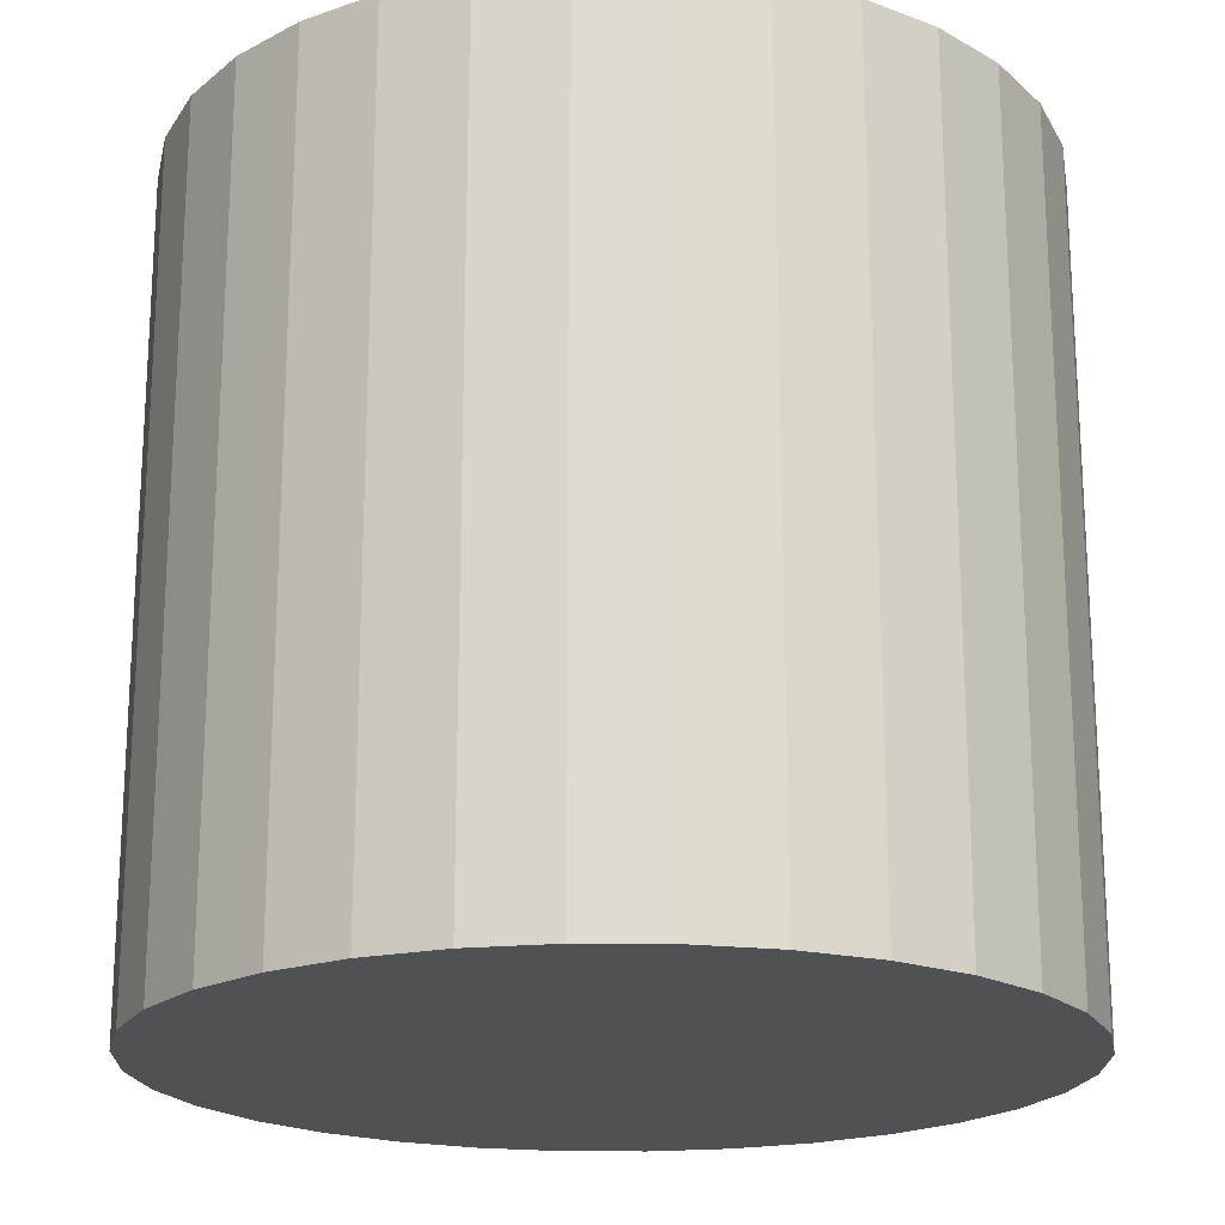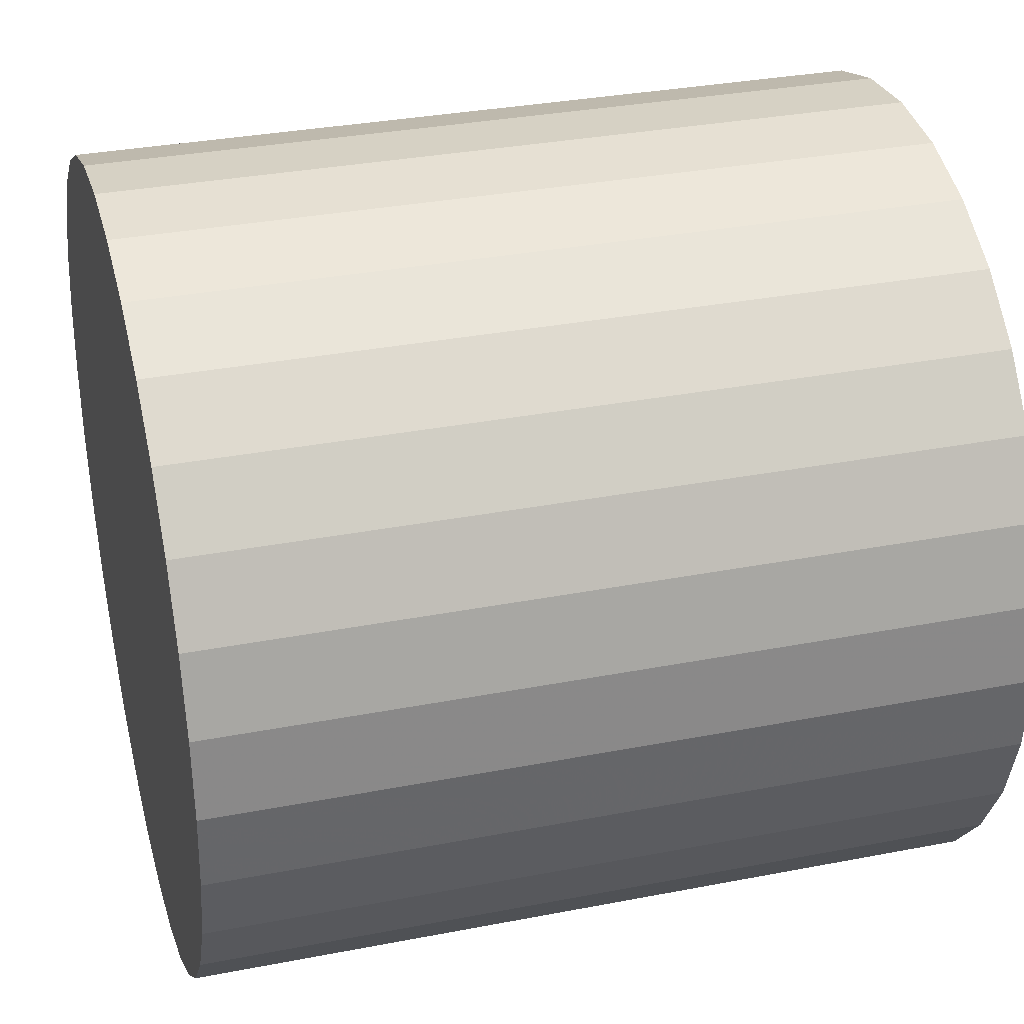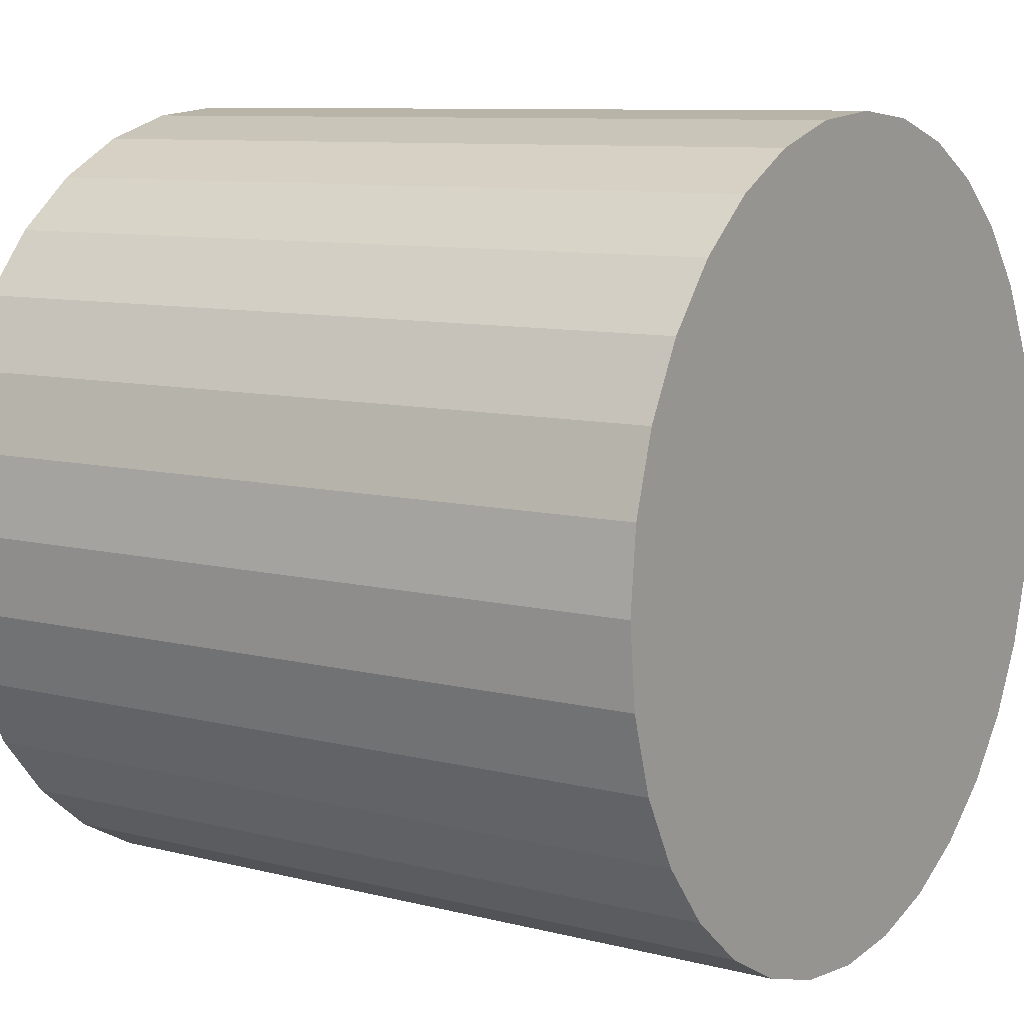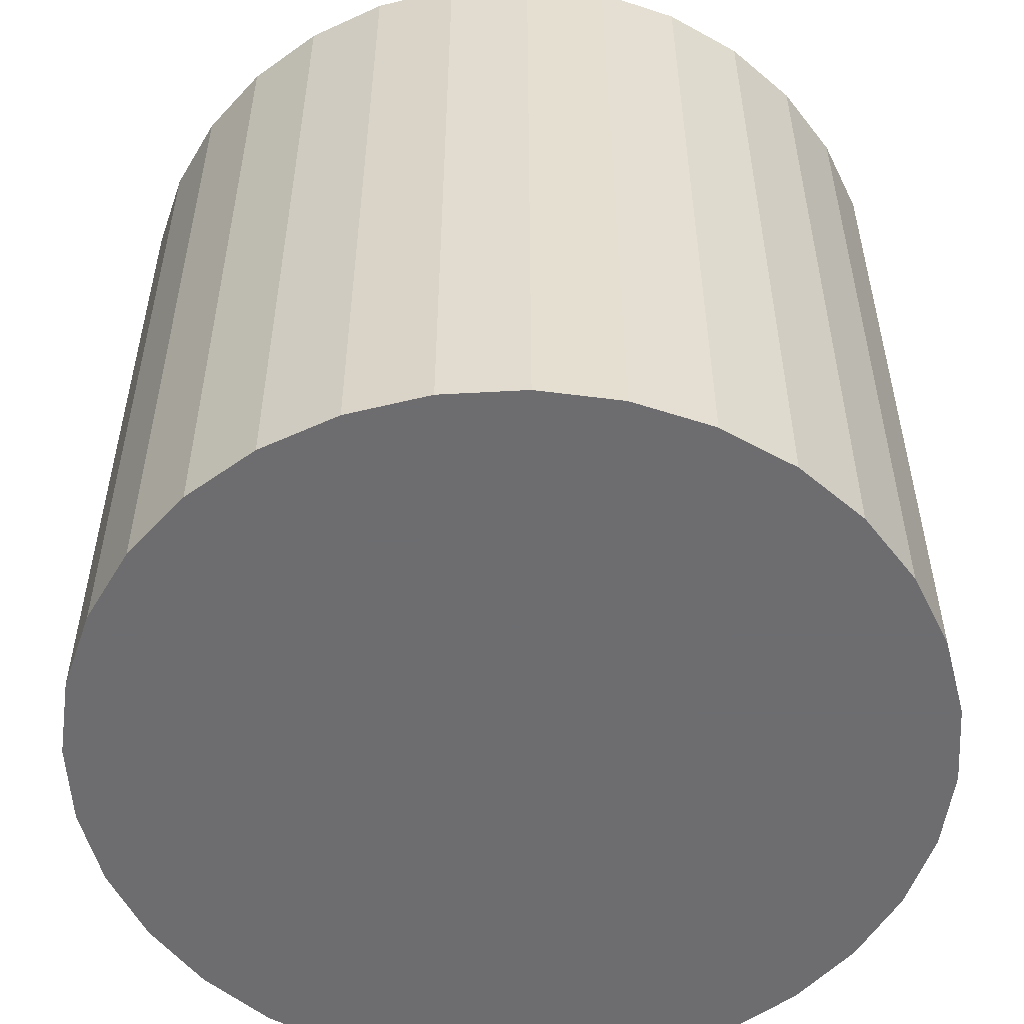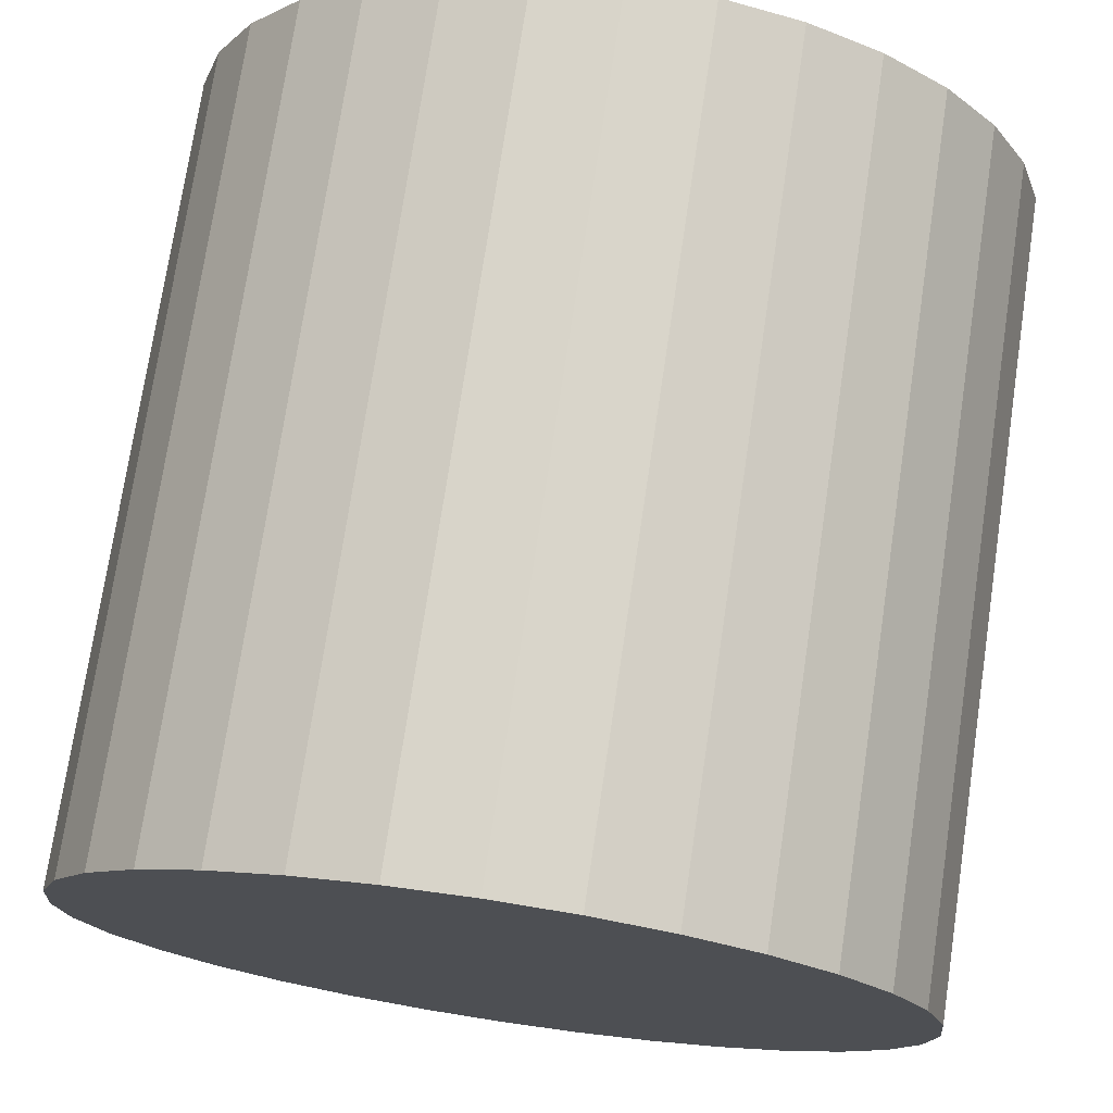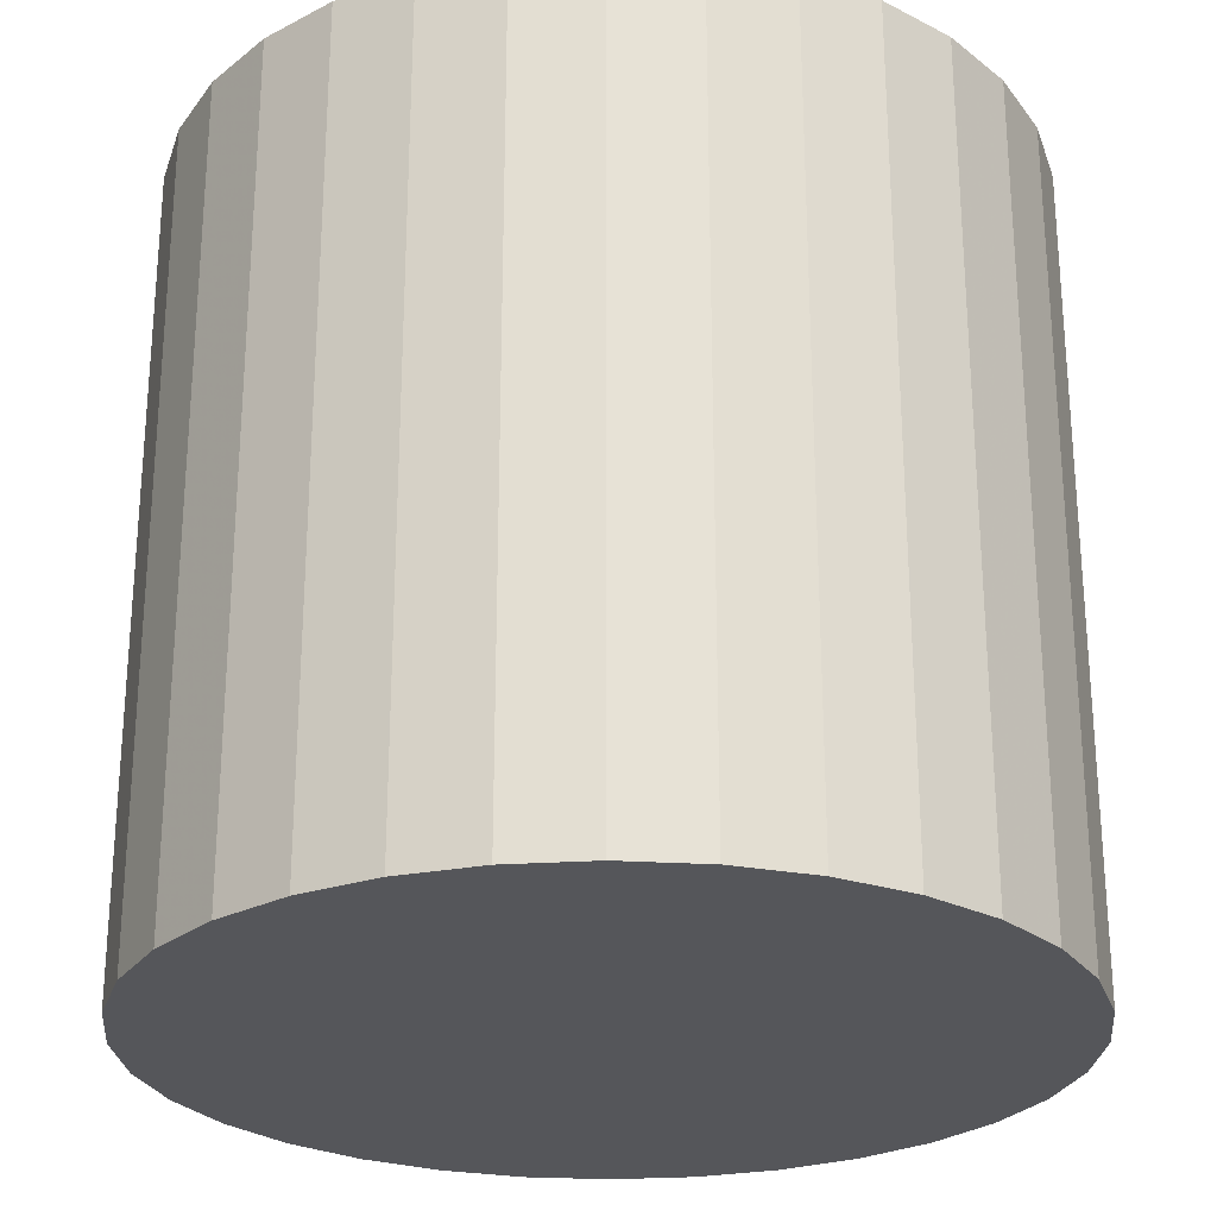
<metadata>
{"format":"obj","ext":"obj","renderer":"f3d","projection":"perspective","resolution":1024,"background":"white","views":[{"elev":-19.9,"azim":-62.9,"up":"+Z"},{"elev":32.6,"azim":-105.1,"up":"+Y"},{"elev":9.1,"azim":-55.9,"up":"+Y"},{"elev":-54.1,"azim":99.0,"up":"+Z"},{"elev":74.2,"azim":8.5,"up":"+Y"},{"elev":-25.9,"azim":90.2,"up":"+Z"}]}
</metadata>
<code>
v 0 0 -0.02733
v 0.02839 0 -0.02733
v 0.02839 0 0.02733
v 0 0 0.02733
v 0.02785 0.005539 -0.02733
v 0.02785 0.005539 0.02733
v 0.02623 0.01087 -0.02733
v 0.02623 0.01087 0.02733
v 0.02361 0.01577 -0.02733
v 0.02361 0.01577 0.02733
v 0.02008 0.02008 -0.02733
v 0.02008 0.02008 0.02733
v 0.01577 0.02361 -0.02733
v 0.01577 0.02361 0.02733
v 0.01087 0.02623 -0.02733
v 0.01087 0.02623 0.02733
v 0.005539 0.02785 -0.02733
v 0.005539 0.02785 0.02733
v 0 0.02839 -0.02733
v 0 0.02839 0.02733
v -0.005539 0.02785 -0.02733
v -0.005539 0.02785 0.02733
v -0.01087 0.02623 -0.02733
v -0.01087 0.02623 0.02733
v -0.01577 0.02361 -0.02733
v -0.01577 0.02361 0.02733
v -0.02008 0.02008 -0.02733
v -0.02008 0.02008 0.02733
v -0.02361 0.01577 -0.02733
v -0.02361 0.01577 0.02733
v -0.02623 0.01087 -0.02733
v -0.02623 0.01087 0.02733
v -0.02785 0.005539 -0.02733
v -0.02785 0.005539 0.02733
v -0.02839 0 -0.02733
v -0.02839 0 0.02733
v -0.02785 -0.005539 -0.02733
v -0.02785 -0.005539 0.02733
v -0.02623 -0.01087 -0.02733
v -0.02623 -0.01087 0.02733
v -0.02361 -0.01577 -0.02733
v -0.02361 -0.01577 0.02733
v -0.02008 -0.02008 -0.02733
v -0.02008 -0.02008 0.02733
v -0.01577 -0.02361 -0.02733
v -0.01577 -0.02361 0.02733
v -0.01087 -0.02623 -0.02733
v -0.01087 -0.02623 0.02733
v -0.005539 -0.02785 -0.02733
v -0.005539 -0.02785 0.02733
v -0 -0.02839 -0.02733
v -0 -0.02839 0.02733
v 0.005539 -0.02785 -0.02733
v 0.005539 -0.02785 0.02733
v 0.01087 -0.02623 -0.02733
v 0.01087 -0.02623 0.02733
v 0.01577 -0.02361 -0.02733
v 0.01577 -0.02361 0.02733
v 0.02008 -0.02008 -0.02733
v 0.02008 -0.02008 0.02733
v 0.02361 -0.01577 -0.02733
v 0.02361 -0.01577 0.02733
v 0.02623 -0.01087 -0.02733
v 0.02623 -0.01087 0.02733
v 0.02785 -0.005539 -0.02733
v 0.02785 -0.005539 0.02733
f 2 1 5
f 2 5 3
f 3 5 6
f 3 6 4
f 5 1 7
f 5 7 6
f 6 7 8
f 6 8 4
f 7 1 9
f 7 9 8
f 8 9 10
f 8 10 4
f 9 1 11
f 9 11 10
f 10 11 12
f 10 12 4
f 11 1 13
f 11 13 12
f 12 13 14
f 12 14 4
f 13 1 15
f 13 15 14
f 14 15 16
f 14 16 4
f 15 1 17
f 15 17 16
f 16 17 18
f 16 18 4
f 17 1 19
f 17 19 18
f 18 19 20
f 18 20 4
f 19 1 21
f 19 21 20
f 20 21 22
f 20 22 4
f 21 1 23
f 21 23 22
f 22 23 24
f 22 24 4
f 23 1 25
f 23 25 24
f 24 25 26
f 24 26 4
f 25 1 27
f 25 27 26
f 26 27 28
f 26 28 4
f 27 1 29
f 27 29 28
f 28 29 30
f 28 30 4
f 29 1 31
f 29 31 30
f 30 31 32
f 30 32 4
f 31 1 33
f 31 33 32
f 32 33 34
f 32 34 4
f 33 1 35
f 33 35 34
f 34 35 36
f 34 36 4
f 35 1 37
f 35 37 36
f 36 37 38
f 36 38 4
f 37 1 39
f 37 39 38
f 38 39 40
f 38 40 4
f 39 1 41
f 39 41 40
f 40 41 42
f 40 42 4
f 41 1 43
f 41 43 42
f 42 43 44
f 42 44 4
f 43 1 45
f 43 45 44
f 44 45 46
f 44 46 4
f 45 1 47
f 45 47 46
f 46 47 48
f 46 48 4
f 47 1 49
f 47 49 48
f 48 49 50
f 48 50 4
f 49 1 51
f 49 51 50
f 50 51 52
f 50 52 4
f 51 1 53
f 51 53 52
f 52 53 54
f 52 54 4
f 53 1 55
f 53 55 54
f 54 55 56
f 54 56 4
f 55 1 57
f 55 57 56
f 56 57 58
f 56 58 4
f 57 1 59
f 57 59 58
f 58 59 60
f 58 60 4
f 59 1 61
f 59 61 60
f 60 61 62
f 60 62 4
f 61 1 63
f 61 63 62
f 62 63 64
f 62 64 4
f 63 1 65
f 63 65 64
f 64 65 66
f 64 66 4
f 65 1 2
f 65 2 66
f 66 2 3
f 66 3 4

</code>
